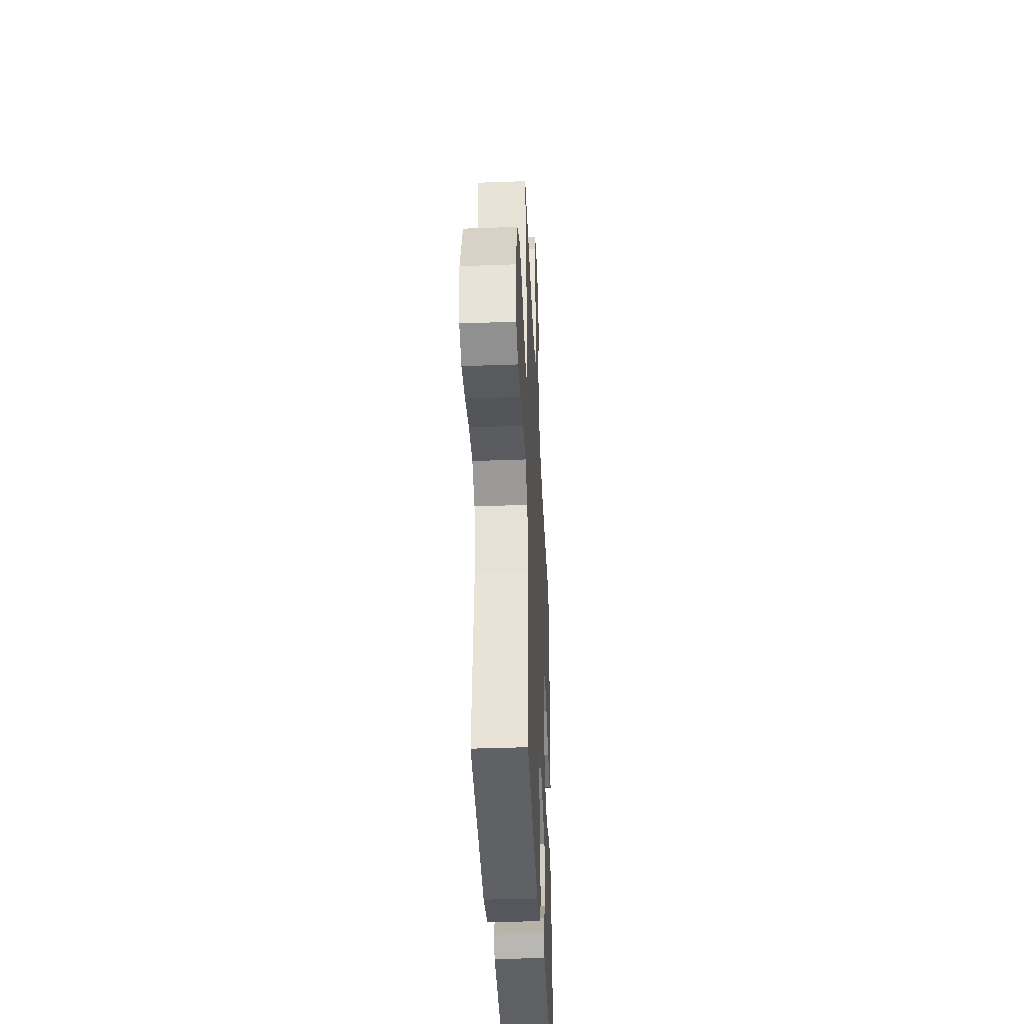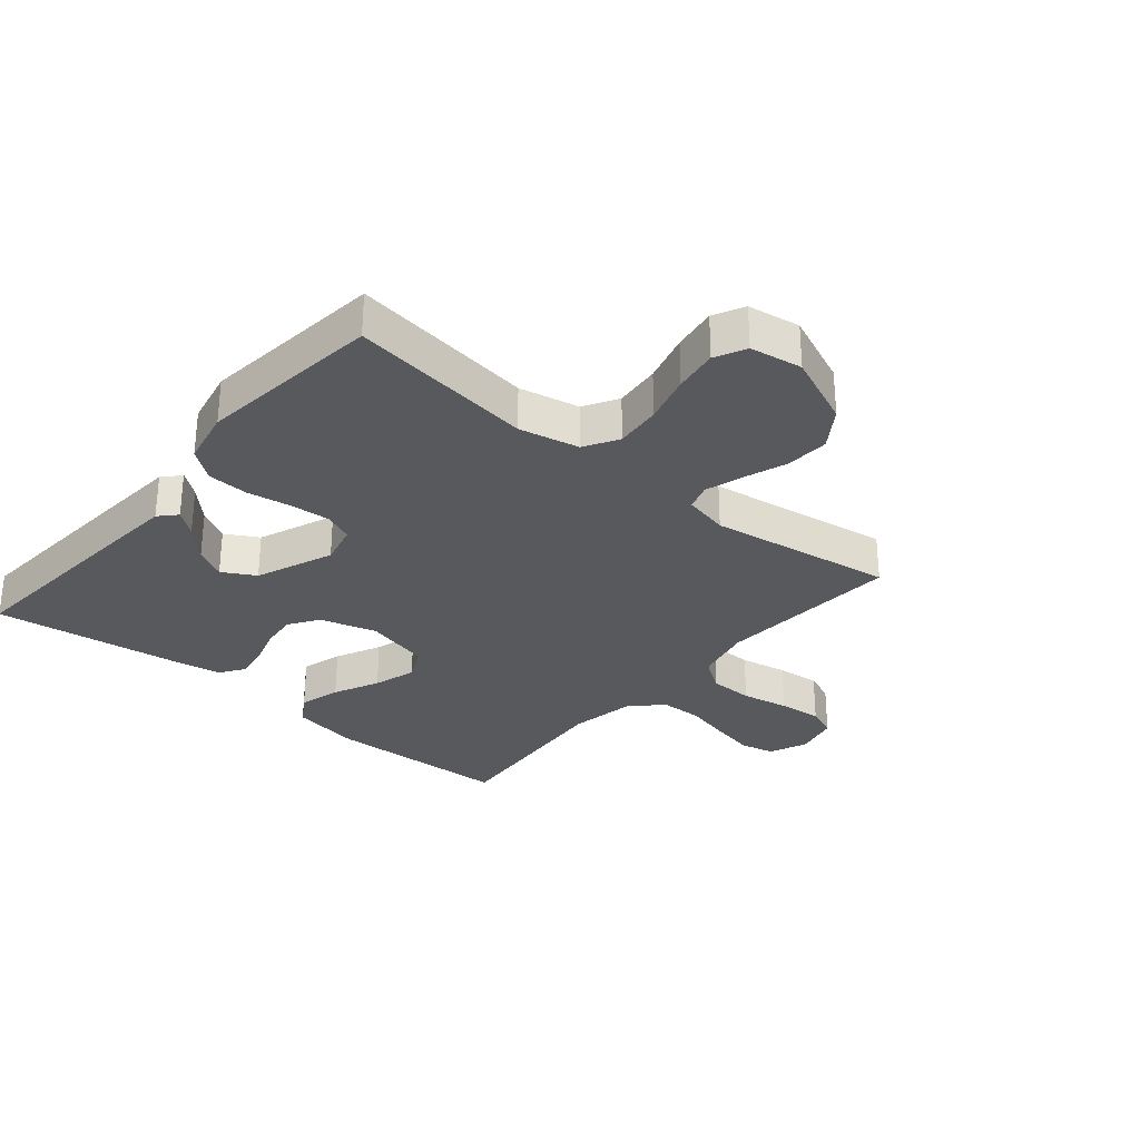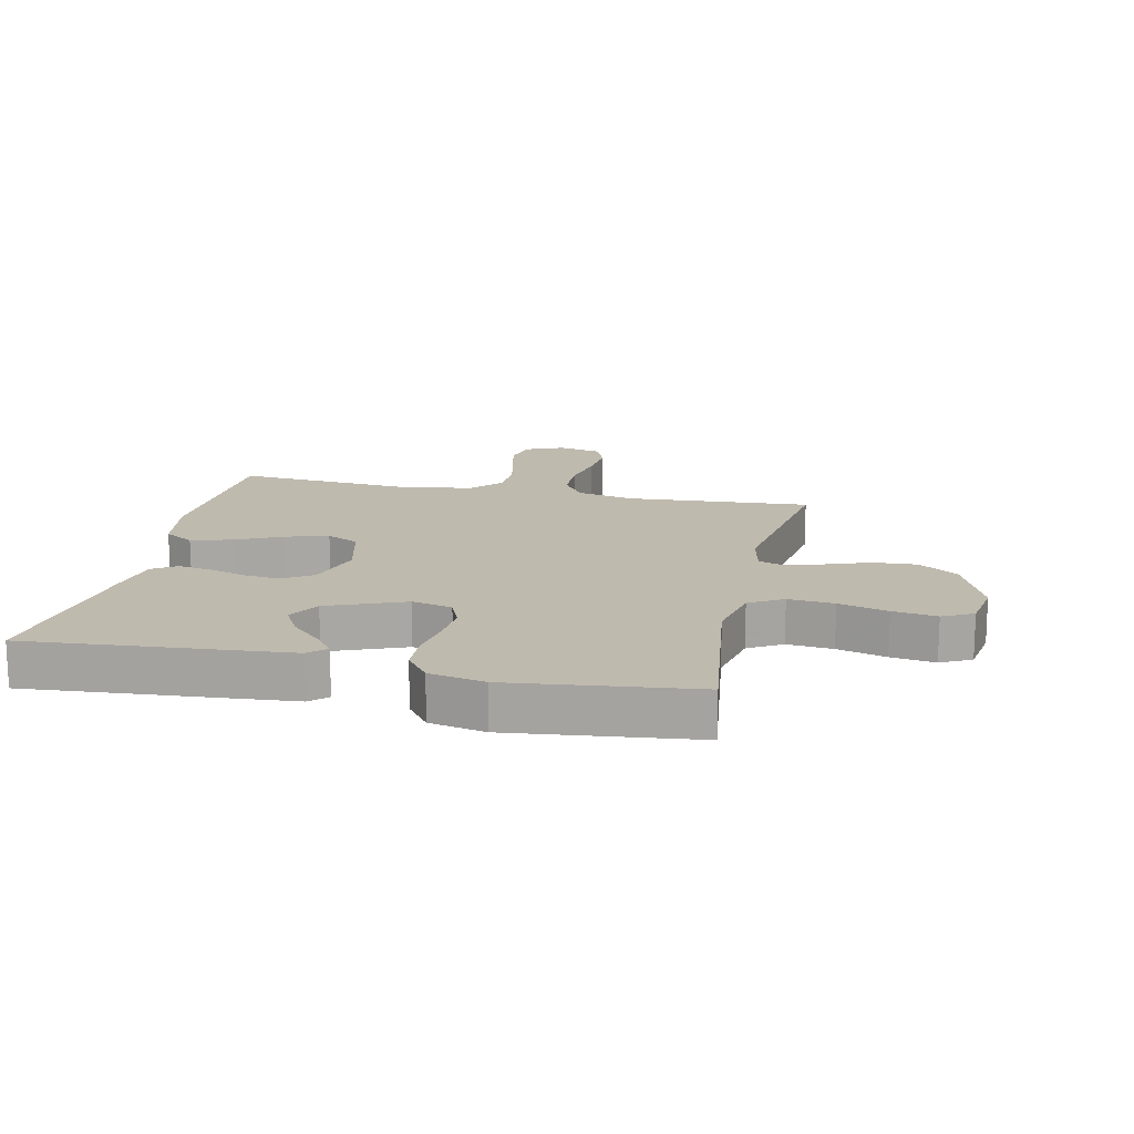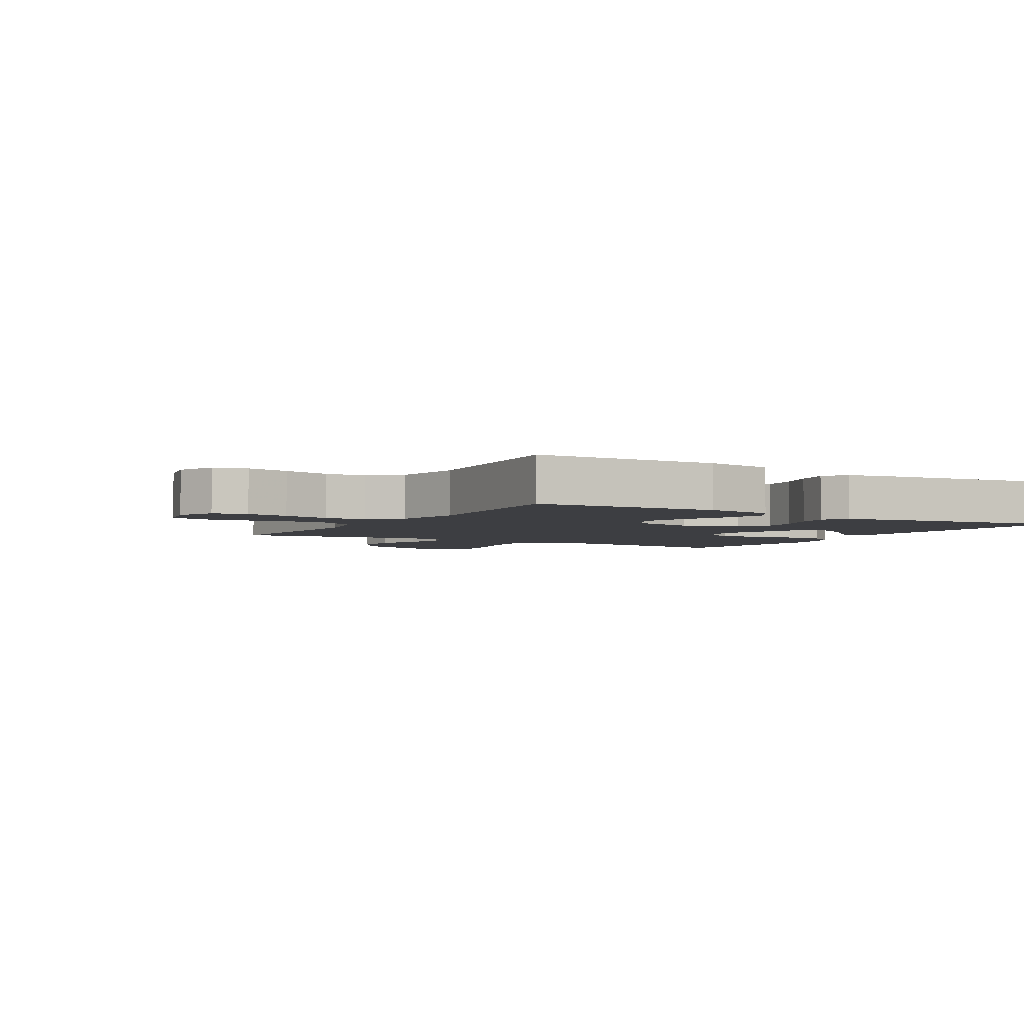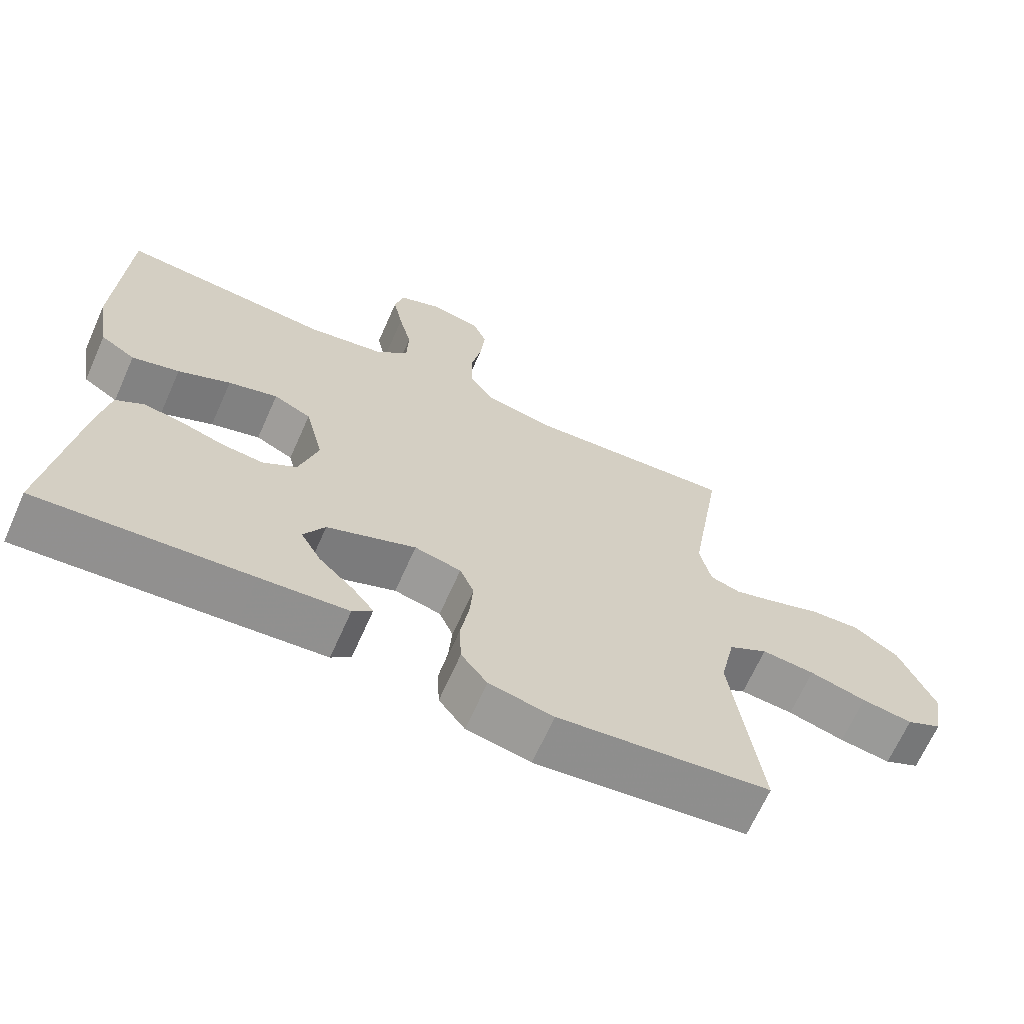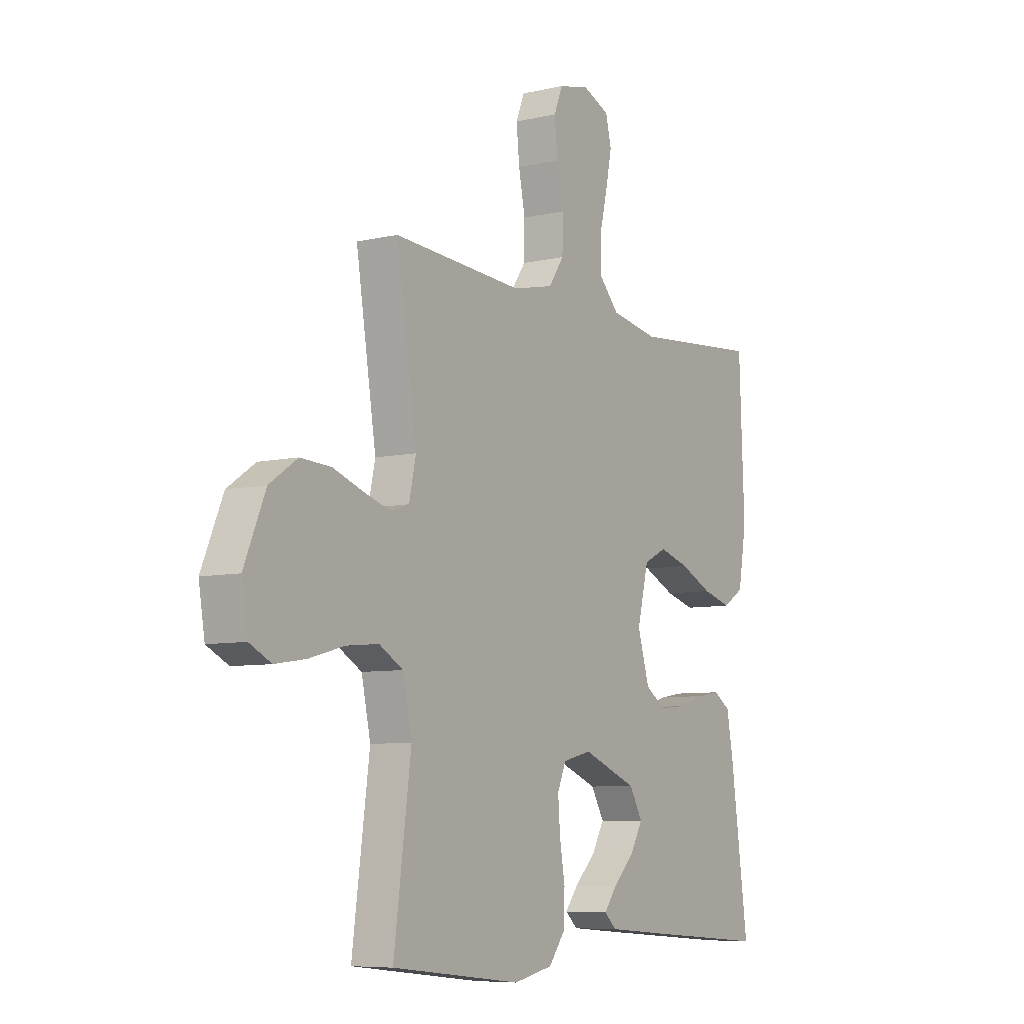
<metadata>
{"format":"obj","ext":"obj","renderer":"f3d","projection":"perspective","resolution":1024,"background":"white","views":[{"elev":-39.4,"azim":-87.4,"up":"+Z"},{"elev":-30.1,"azim":-130.2,"up":"+Y"},{"elev":15.8,"azim":-167.8,"up":"+Y"},{"elev":-3.6,"azim":59.5,"up":"+Y"},{"elev":-67.2,"azim":156.0,"up":"+Z"},{"elev":-7.4,"azim":-56.7,"up":"+Z"}]}
</metadata>
<code>
v -0.5 0.07 0.5
v -0.2 0.07 0.48
v -0.106 0.07 0.501
v -0.07 0.07 0.553
v -0.069 0.07 0.625
v -0.084 0.07 0.702
v -0.091 0.07 0.773
v -0.071 0.07 0.823
v 0 0.07 0.839
v 0.062 0.07 0.813
v 0.075 0.07 0.758
v 0.061 0.07 0.688
v 0.043 0.07 0.612
v 0.045 0.07 0.544
v 0.09 0.07 0.495
v 0.2 0.07 0.475
v 0.5 0.07 0.5
v 0.512 0.07 0.2
v 0.493 0.07 0.088
v 0.444 0.07 0.057
v 0.377 0.07 0.076
v 0.303 0.07 0.111
v 0.233 0.07 0.132
v 0.18 0.07 0.106
v 0.154 0.07 0
v 0.181 0.07 -0.092
v 0.229 0.07 -0.124
v 0.288 0.07 -0.118
v 0.35 0.07 -0.099
v 0.405 0.07 -0.09
v 0.444 0.07 -0.116
v 0.459 0.07 -0.2
v 0.5 0.07 -0.5
v 0.2 0.07 -0.477
v 0.076 0.07 -0.467
v 0.048 0.07 -0.441
v 0.078 0.07 -0.402
v 0.127 0.07 -0.354
v 0.156 0.07 -0.302
v 0.126 0.07 -0.249
v 0 0.07 -0.199
v -0.066 0.07 -0.215
v -0.086 0.07 -0.262
v -0.081 0.07 -0.328
v -0.069 0.07 -0.4
v -0.072 0.07 -0.466
v -0.109 0.07 -0.515
v -0.2 0.07 -0.534
v -0.5 0.07 -0.5
v -0.46 0.07 -0.2
v -0.481 0.07 -0.102
v -0.536 0.07 -0.07
v -0.611 0.07 -0.077
v -0.691 0.07 -0.099
v -0.763 0.07 -0.11
v -0.813 0.07 -0.085
v -0.827 0.07 0
v -0.778 0.07 0.117
v -0.714 0.07 0.161
v -0.643 0.07 0.157
v -0.573 0.07 0.132
v -0.512 0.07 0.113
v -0.469 0.07 0.127
v -0.453 0.07 0.2
v -0.5 0 0.5
v -0.2 0 0.48
v -0.106 0 0.501
v -0.07 0 0.553
v -0.069 0 0.625
v -0.084 0 0.702
v -0.091 0 0.773
v -0.071 0 0.823
v 0 0 0.839
v 0.062 0 0.813
v 0.075 0 0.758
v 0.061 0 0.688
v 0.043 0 0.612
v 0.045 0 0.544
v 0.09 0 0.495
v 0.2 0 0.475
v 0.5 0 0.5
v 0.512 0 0.2
v 0.493 0 0.088
v 0.444 0 0.057
v 0.377 0 0.076
v 0.303 0 0.111
v 0.233 0 0.132
v 0.18 0 0.106
v 0.154 0 0
v 0.181 0 -0.092
v 0.229 0 -0.124
v 0.288 0 -0.118
v 0.35 0 -0.099
v 0.405 0 -0.09
v 0.444 0 -0.116
v 0.459 0 -0.2
v 0.5 0 -0.5
v 0.2 0 -0.477
v 0.076 0 -0.467
v 0.048 0 -0.441
v 0.078 0 -0.402
v 0.127 0 -0.354
v 0.156 0 -0.302
v 0.126 0 -0.249
v 0 0 -0.199
v -0.066 0 -0.215
v -0.086 0 -0.262
v -0.081 0 -0.328
v -0.069 0 -0.4
v -0.072 0 -0.466
v -0.109 0 -0.515
v -0.2 0 -0.534
v -0.5 0 -0.5
v -0.46 0 -0.2
v -0.481 0 -0.102
v -0.536 0 -0.07
v -0.611 0 -0.077
v -0.691 0 -0.099
v -0.763 0 -0.11
v -0.813 0 -0.085
v -0.827 0 0
v -0.778 0 0.117
v -0.714 0 0.161
v -0.643 0 0.157
v -0.573 0 0.132
v -0.512 0 0.113
v -0.469 0 0.127
v -0.453 0 0.2
f 59 60 61
f 58 59 61
f 57 58 61
f 56 57 61
f 55 56 61
f 54 55 61
f 53 54 61
f 52 53 61 62
f 51 52 62 63
f 48 49 50
f 47 48 50
f 46 47 50
f 45 46 50
f 44 45 50
f 51 63 64
f 50 51 64
f 44 50 64
f 43 44 64
f 36 37 38
f 35 36 38
f 34 35 38
f 33 34 38
f 32 33 38
f 31 32 38
f 30 31 38
f 30 38 39
f 29 30 39
f 28 29 39
f 27 28 39 40
f 20 21 22
f 19 20 22
f 18 19 22
f 17 18 22
f 16 17 22
f 15 16 22 23
f 14 15 23 24
f 11 12 13
f 10 11 13
f 9 10 13
f 8 9 13
f 7 8 13
f 6 7 13
f 5 6 13
f 4 5 13 14
f 14 24 25
f 4 14 25
f 3 4 25
f 64 1 2
f 43 64 2
f 42 43 2
f 26 27 40 41
f 26 41 42
f 25 26 42
f 3 25 42
f 2 3 42
f 125 124 123
f 125 123 122
f 125 122 121
f 125 121 120
f 125 120 119
f 125 119 118
f 125 118 117
f 126 125 117 116
f 127 126 116 115
f 114 113 112
f 114 112 111
f 114 111 110
f 114 110 109
f 114 109 108
f 128 127 115
f 128 115 114
f 128 114 108
f 128 108 107
f 102 101 100
f 102 100 99
f 102 99 98
f 102 98 97
f 102 97 96
f 102 96 95
f 102 95 94
f 103 102 94
f 103 94 93
f 103 93 92
f 104 103 92 91
f 86 85 84
f 86 84 83
f 86 83 82
f 86 82 81
f 86 81 80
f 87 86 80 79
f 88 87 79 78
f 77 76 75
f 77 75 74
f 77 74 73
f 77 73 72
f 77 72 71
f 77 71 70
f 77 70 69
f 78 77 69 68
f 89 88 78
f 89 78 68
f 89 68 67
f 66 65 128
f 66 128 107
f 66 107 106
f 105 104 91 90
f 106 105 90
f 106 90 89
f 106 89 67
f 106 67 66
f 1 65 66 2
f 2 66 67 3
f 3 67 68 4
f 4 68 69 5
f 5 69 70 6
f 6 70 71 7
f 7 71 72 8
f 8 72 73 9
f 9 73 74 10
f 10 74 75 11
f 11 75 76 12
f 12 76 77 13
f 13 77 78 14
f 14 78 79 15
f 15 79 80 16
f 16 80 81 17
f 17 81 82 18
f 18 82 83 19
f 19 83 84 20
f 20 84 85 21
f 21 85 86 22
f 22 86 87 23
f 23 87 88 24
f 24 88 89 25
f 25 89 90 26
f 26 90 91 27
f 27 91 92 28
f 28 92 93 29
f 29 93 94 30
f 30 94 95 31
f 31 95 96 32
f 32 96 97 33
f 33 97 98 34
f 34 98 99 35
f 35 99 100 36
f 36 100 101 37
f 37 101 102 38
f 38 102 103 39
f 39 103 104 40
f 40 104 105 41
f 41 105 106 42
f 42 106 107 43
f 43 107 108 44
f 44 108 109 45
f 45 109 110 46
f 46 110 111 47
f 47 111 112 48
f 48 112 113 49
f 49 113 114 50
f 50 114 115 51
f 51 115 116 52
f 52 116 117 53
f 53 117 118 54
f 54 118 119 55
f 55 119 120 56
f 56 120 121 57
f 57 121 122 58
f 58 122 123 59
f 59 123 124 60
f 60 124 125 61
f 61 125 126 62
f 62 126 127 63
f 63 127 128 64
f 64 128 65 1

</code>
